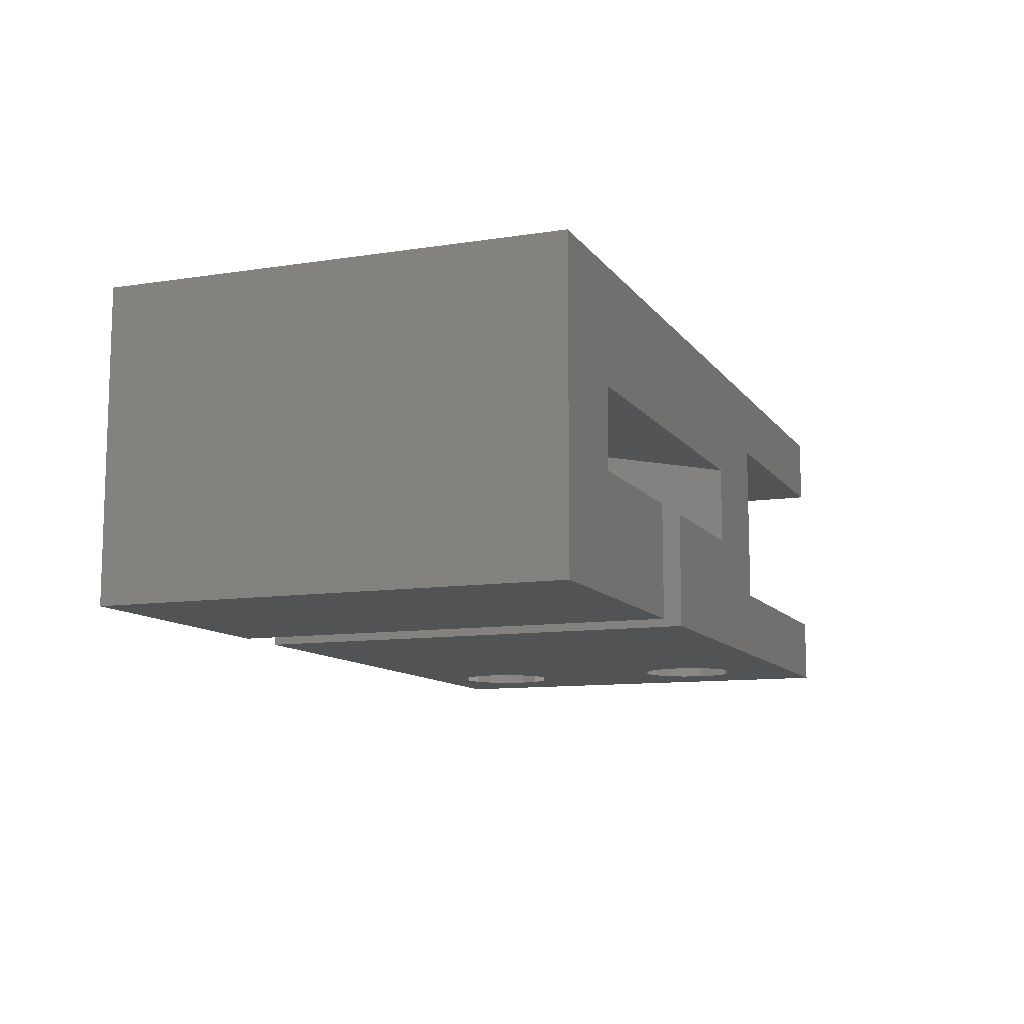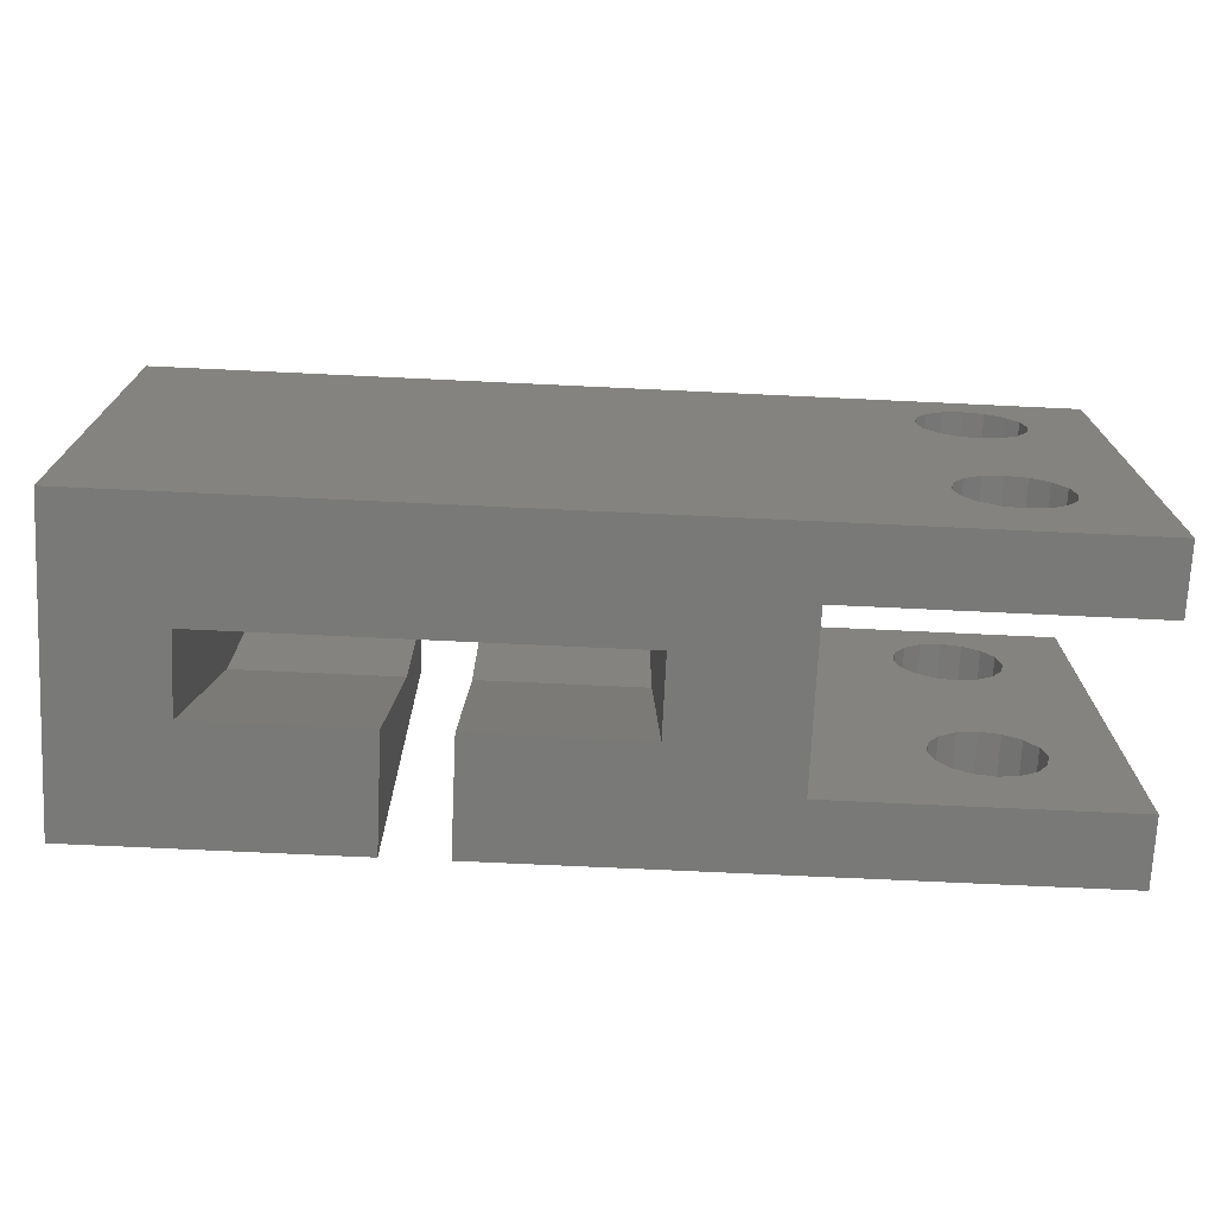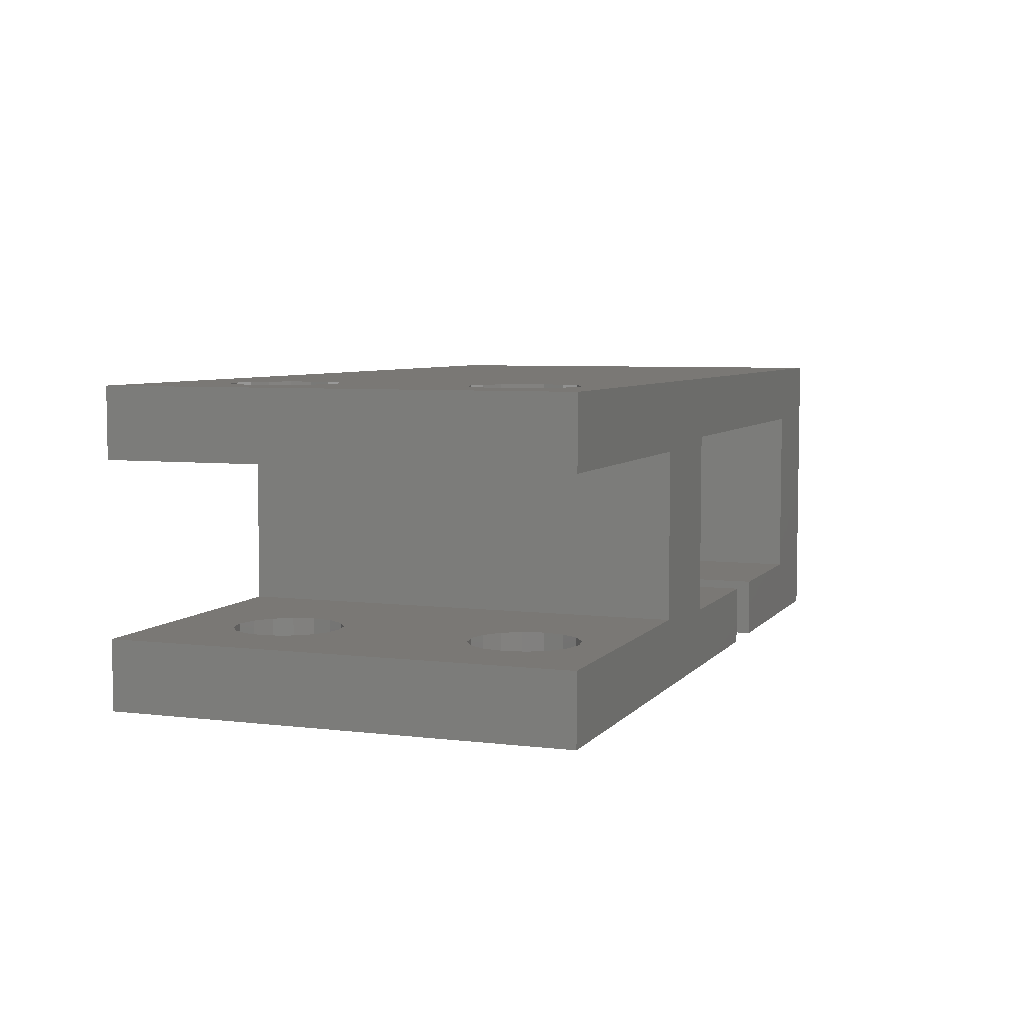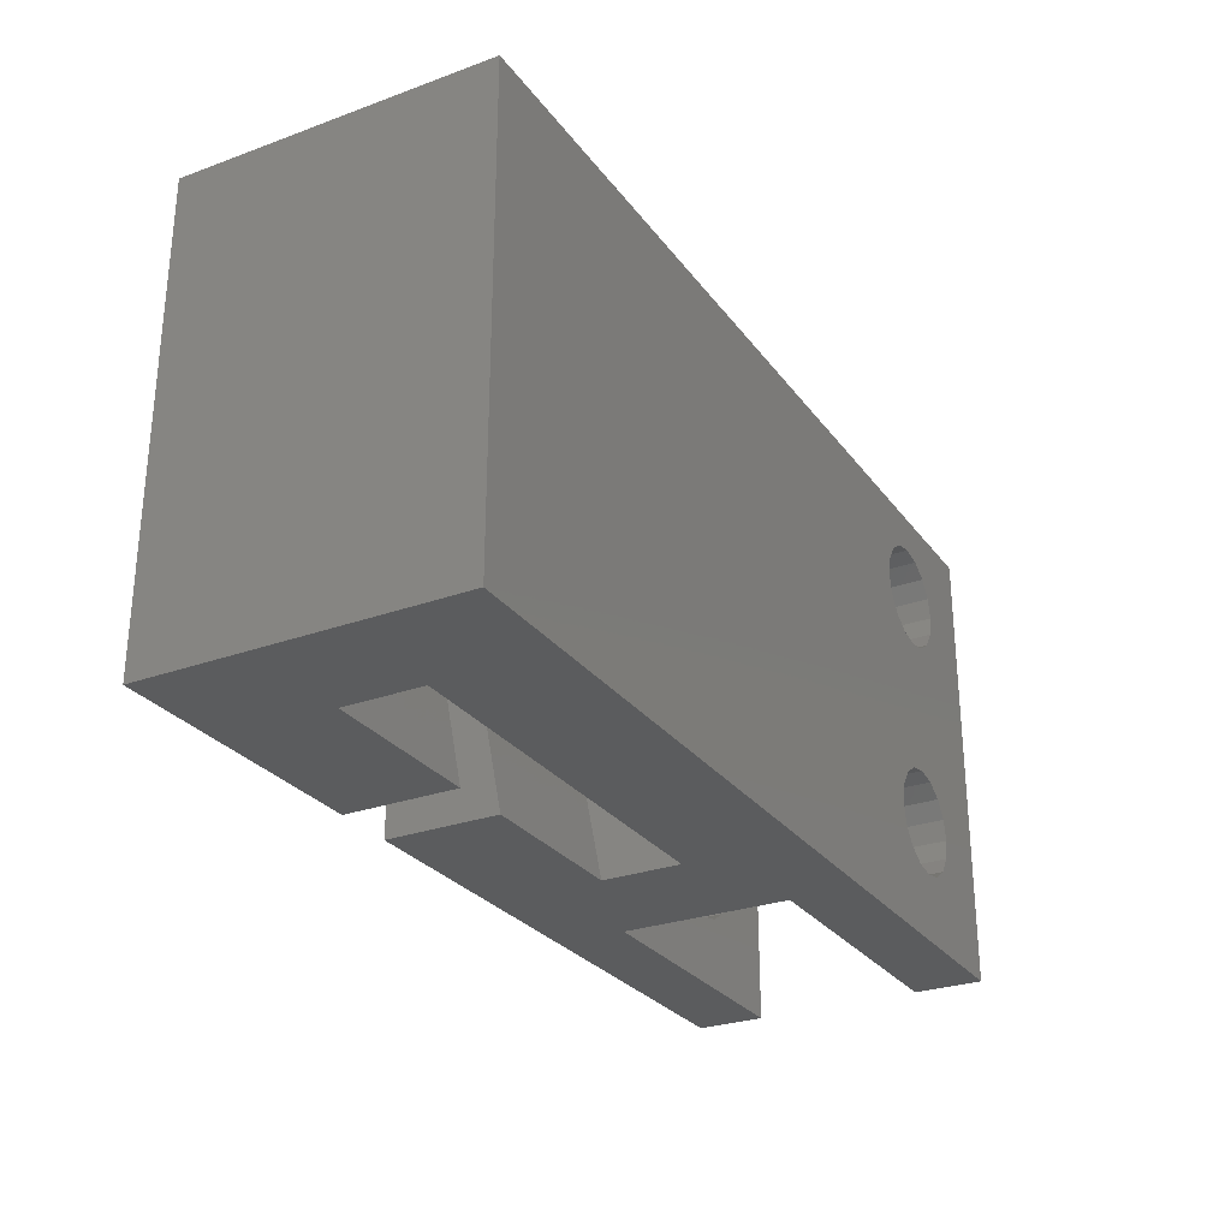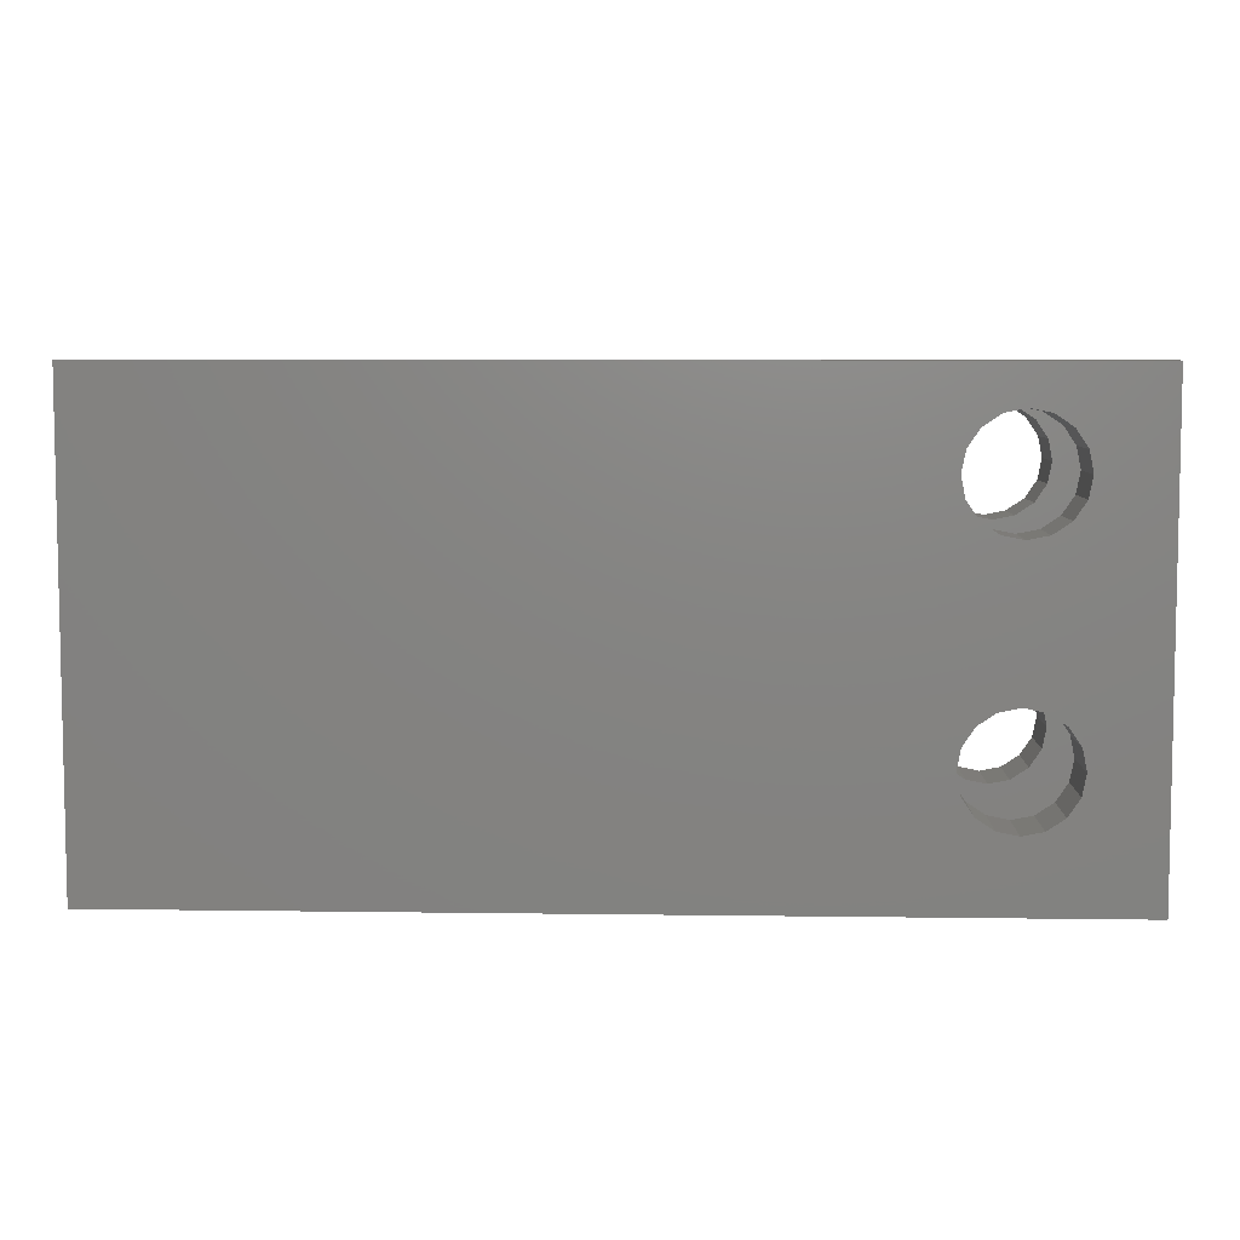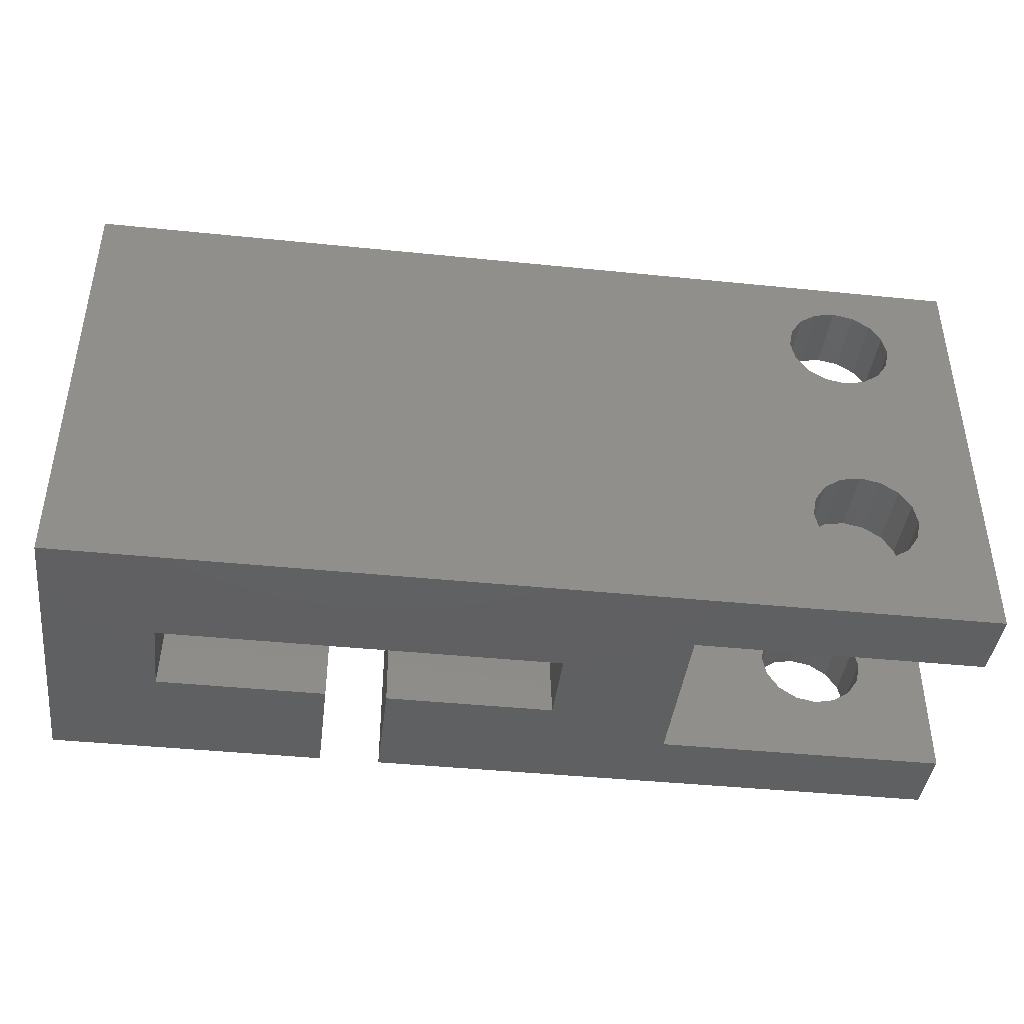
<metadata>
{"format":"stl","ext":"stl","renderer":"f3d","projection":"perspective","resolution":1024,"background":"white","views":[{"elev":-10.6,"azim":111.2,"up":"+Y"},{"elev":-72.2,"azim":177.3,"up":"+Z"},{"elev":5.8,"azim":-69.6,"up":"+Y"},{"elev":-27.8,"azim":118.9,"up":"+Z"},{"elev":6.5,"azim":-177.6,"up":"+Z"},{"elev":-41.8,"azim":173.0,"up":"+Z"}]}
</metadata>
<code>
# stl→obj: 166 verts, 344 faces
v 13.5 2 9
v 13.5 8 9
v 13.5 8 15
v 13.5 6.286 0
v 13.5 2 15
v 13.5 3.714 0
v 19 2 9
v 19 2 15
v 26.5 2 9
v 21 2 15
v 26.5 2 15
v 21 2 9
v 19 3.714 0
v 26.5 3.714 0
v 21 3.714 0
v 26.5 8 9
v 26.5 6.286 0
v 26.5 8 15
v 19 0 15
v 19 0 0
v 21 0 0
v 21 0 15
v 0 0 0
v 0 2.25 15
v 0 2.25 0
v 0 0 15
v 0 7.75 0
v 0 10 15
v 0 10 0
v 0 7.75 15
v 30 10 15
v 30 0 15
v 9.5 7.75 15
v 9.5 2.25 15
v 30 10 0
v 30 0 0
v 9.5 2.25 0
v 9.5 7.75 0
v 4.67 0 13.62
v 4 0 13.75
v 3.33 0 13.62
v 2.763 0 13.24
v 2.383 0 12.67
v 2.25 0 12
v 2.383 0 11.33
v 3.33 0 10.38
v 4 0 5.75
v 4 0 10.25
v 3.33 0 5.617
v 2.763 0 10.76
v 2.763 0 5.237
v 2.383 0 4.67
v 2.25 0 4
v 3.33 0 2.383
v 4 0 2.25
v 2.763 0 2.763
v 2.383 0 3.33
v 5.237 0 13.24
v 5.617 0 12.67
v 5.75 0 12
v 5.617 0 11.33
v 5.617 0 4.67
v 5.237 0 10.76
v 5.237 0 5.237
v 4.67 0 10.38
v 4.67 0 5.617
v 5.75 0 4
v 5.617 0 3.33
v 5.237 0 2.763
v 4.67 0 2.383
v 4.67 10 13.62
v 4 10 13.75
v 5.237 10 13.24
v 5.617 10 12.67
v 5.75 10 12
v 5.617 10 11.33
v 5.617 10 4.67
v 5.237 10 10.76
v 5.237 10 5.237
v 4.67 10 10.38
v 4 10 10.25
v 4.67 10 5.617
v 4 10 5.75
v 5.75 10 4
v 5.617 10 3.33
v 5.237 10 2.763
v 4.67 10 2.383
v 3.33 10 13.62
v 2.763 10 13.24
v 2.383 10 12.67
v 2.25 10 12
v 2.383 10 11.33
v 3.33 10 10.38
v 3.33 10 5.617
v 2.763 10 10.76
v 2.763 10 5.237
v 2.383 10 4.67
v 2.25 10 4
v 2.383 10 3.33
v 2.763 10 2.763
v 3.33 10 2.383
v 4 10 2.25
v 5.617 2.25 12.67
v 5.75 2.25 12
v 5.75 7.75 12
v 5.617 7.75 12.67
v 2.383 2.25 11.33
v 2.25 2.25 12
v 2.25 7.75 12
v 2.383 7.75 11.33
v 4.67 2.25 10.38
v 5.237 2.25 10.76
v 5.237 7.75 10.76
v 4.67 7.75 10.38
v 4 2.25 10.25
v 4 7.75 10.25
v 5.237 2.25 13.24
v 4.67 2.25 13.62
v 4.67 7.75 13.62
v 5.237 7.75 13.24
v 4 2.25 13.75
v 3.33 2.25 13.62
v 3.33 7.75 13.62
v 4 7.75 13.75
v 5.617 2.25 11.33
v 5.617 7.75 11.33
v 3.33 2.25 10.38
v 3.33 7.75 10.38
v 2.383 2.25 12.67
v 2.383 7.75 12.67
v 2.763 2.25 13.24
v 2.763 7.75 13.24
v 2.763 2.25 10.76
v 2.763 7.75 10.76
v 5.617 2.25 4.67
v 5.75 2.25 4
v 5.75 7.75 4
v 5.617 7.75 4.67
v 5.237 2.25 5.237
v 5.237 7.75 5.237
v 4 2.25 5.75
v 3.33 2.25 5.617
v 3.33 7.75 5.617
v 4 7.75 5.75
v 4.67 2.25 2.383
v 5.237 2.25 2.763
v 5.237 7.75 2.763
v 4.67 7.75 2.383
v 4.67 2.25 5.617
v 4.67 7.75 5.617
v 2.383 2.25 4.67
v 2.763 2.25 5.237
v 2.763 7.75 5.237
v 2.383 7.75 4.67
v 2.763 2.25 2.763
v 2.383 2.25 3.33
v 2.383 7.75 3.33
v 2.763 7.75 2.763
v 2.25 2.25 4
v 2.25 7.75 4
v 5.617 2.25 3.33
v 5.617 7.75 3.33
v 3.33 2.25 2.383
v 4 2.25 2.25
v 4 7.75 2.25
v 3.33 7.75 2.383
f 1 2 3
f 2 1 4
f 1 3 5
f 4 1 6
f 7 5 8
f 5 7 1
f 9 10 11
f 10 9 12
f 13 1 7
f 1 13 6
f 14 12 9
f 12 14 15
f 9 16 17
f 9 17 14
f 16 9 18
f 18 9 11
f 2 18 3
f 18 2 16
f 4 16 2
f 16 4 17
f 8 19 7
f 20 7 19
f 7 20 13
f 21 12 15
f 22 12 21
f 12 22 10
f 23 24 25
f 24 23 26
f 27 28 29
f 28 27 30
f 31 18 32
f 31 3 18
f 3 33 5
f 28 3 31
f 3 28 33
f 33 28 30
f 11 32 18
f 22 11 10
f 11 22 32
f 5 19 8
f 34 5 33
f 34 19 5
f 26 34 24
f 34 26 19
f 32 35 31
f 35 32 36
f 20 6 13
f 6 37 4
f 20 37 6
f 23 37 20
f 37 23 25
f 36 14 35
f 21 14 36
f 14 21 15
f 17 35 14
f 4 35 17
f 38 4 37
f 38 35 4
f 29 38 27
f 38 29 35
f 39 26 40
f 26 41 40
f 26 42 41
f 26 43 42
f 26 44 43
f 26 45 44
f 46 47 48
f 49 46 50
f 51 50 45
f 52 45 26
f 46 49 47
f 50 51 49
f 45 52 51
f 23 52 26
f 52 23 53
f 54 23 55
f 56 23 54
f 57 23 56
f 53 23 57
f 26 39 19
f 58 19 39
f 59 19 58
f 60 19 59
f 61 19 60
f 62 61 63
f 64 63 65
f 47 65 48
f 66 65 47
f 64 65 66
f 63 64 62
f 61 62 19
f 20 62 67
f 20 67 68
f 20 68 69
f 23 70 55
f 62 20 19
f 70 20 69
f 20 70 23
f 21 32 22
f 32 21 36
f 71 28 31
f 28 71 72
f 31 73 71
f 31 74 73
f 31 75 74
f 31 76 75
f 77 76 31
f 76 77 78
f 79 78 77
f 78 79 80
f 81 82 83
f 80 82 81
f 82 80 79
f 35 77 31
f 77 35 84
f 84 35 85
f 85 35 86
f 29 87 35
f 86 35 87
f 88 28 72
f 89 28 88
f 90 28 89
f 91 28 90
f 92 28 91
f 83 93 81
f 94 93 83
f 93 94 95
f 96 95 94
f 95 96 92
f 97 92 96
f 92 97 28
f 29 97 98
f 29 98 99
f 97 29 28
f 100 29 99
f 101 29 100
f 102 29 101
f 87 29 102
f 60 103 104
f 103 60 59
f 105 74 75
f 74 105 106
f 44 107 108
f 107 44 45
f 109 92 91
f 92 109 110
f 111 63 112
f 63 111 65
f 80 113 78
f 113 80 114
f 115 65 111
f 65 115 48
f 81 114 80
f 114 81 116
f 39 117 58
f 117 39 118
f 119 73 120
f 73 119 71
f 41 121 40
f 121 41 122
f 123 72 124
f 72 123 88
f 40 118 39
f 118 40 121
f 124 71 119
f 71 124 72
f 63 125 112
f 125 63 61
f 113 76 78
f 76 113 126
f 127 48 115
f 48 127 46
f 93 116 81
f 116 93 128
f 59 117 103
f 117 59 58
f 106 73 74
f 73 106 120
f 43 108 129
f 108 43 44
f 130 91 90
f 91 130 109
f 42 122 41
f 122 42 131
f 132 88 123
f 88 132 89
f 42 129 131
f 129 42 43
f 132 90 89
f 90 132 130
f 61 104 125
f 104 61 60
f 126 75 76
f 75 126 105
f 45 133 107
f 133 45 50
f 110 95 92
f 95 110 134
f 133 46 127
f 46 133 50
f 95 128 93
f 128 95 134
f 67 135 136
f 135 67 62
f 137 77 84
f 77 137 138
f 62 139 135
f 139 62 64
f 138 79 77
f 79 138 140
f 49 141 47
f 141 49 142
f 143 83 144
f 83 143 94
f 145 69 146
f 69 145 70
f 87 147 86
f 147 87 148
f 66 139 64
f 139 66 149
f 150 79 140
f 79 150 82
f 51 151 152
f 151 51 52
f 153 97 96
f 97 153 154
f 51 142 49
f 142 51 152
f 153 94 143
f 94 153 96
f 57 155 156
f 155 57 56
f 157 100 99
f 100 157 158
f 47 149 66
f 149 47 141
f 144 82 150
f 82 144 83
f 52 159 151
f 159 52 53
f 154 98 97
f 98 154 160
f 53 156 159
f 156 53 57
f 160 99 98
f 99 160 157
f 69 161 146
f 161 69 68
f 147 85 86
f 85 147 162
f 68 136 161
f 136 68 67
f 162 84 85
f 84 162 137
f 163 55 164
f 55 163 54
f 101 165 102
f 165 101 166
f 164 70 145
f 70 164 55
f 102 148 87
f 148 102 165
f 155 54 163
f 54 155 56
f 100 166 101
f 166 100 158
f 37 33 38
f 33 37 34
f 30 124 33
f 30 123 124
f 30 132 123
f 30 130 132
f 30 109 130
f 30 110 109
f 128 144 116
f 143 128 134
f 153 134 110
f 154 110 30
f 128 143 144
f 134 153 143
f 110 154 153
f 27 154 30
f 154 27 160
f 166 27 165
f 158 27 166
f 157 27 158
f 160 27 157
f 119 33 124
f 120 33 119
f 106 33 120
f 105 33 106
f 126 33 105
f 138 126 113
f 144 114 116
f 150 114 144
f 114 150 113
f 140 113 150
f 138 113 140
f 126 138 33
f 38 138 137
f 38 137 162
f 38 165 27
f 138 38 33
f 147 38 162
f 148 38 147
f 165 38 148
f 34 121 24
f 34 118 121
f 34 117 118
f 34 103 117
f 34 104 103
f 34 125 104
f 135 125 34
f 111 141 115
f 149 111 112
f 125 135 112
f 111 149 141
f 112 139 149
f 112 135 139
f 37 135 34
f 135 37 136
f 145 37 164
f 146 37 145
f 161 37 146
f 136 37 161
f 122 24 121
f 131 24 122
f 129 24 131
f 108 24 129
f 107 24 108
f 141 127 115
f 142 127 141
f 127 142 133
f 152 133 142
f 133 152 107
f 151 107 152
f 107 151 24
f 25 151 159
f 25 159 156
f 25 164 37
f 151 25 24
f 155 25 156
f 163 25 155
f 164 25 163

</code>
